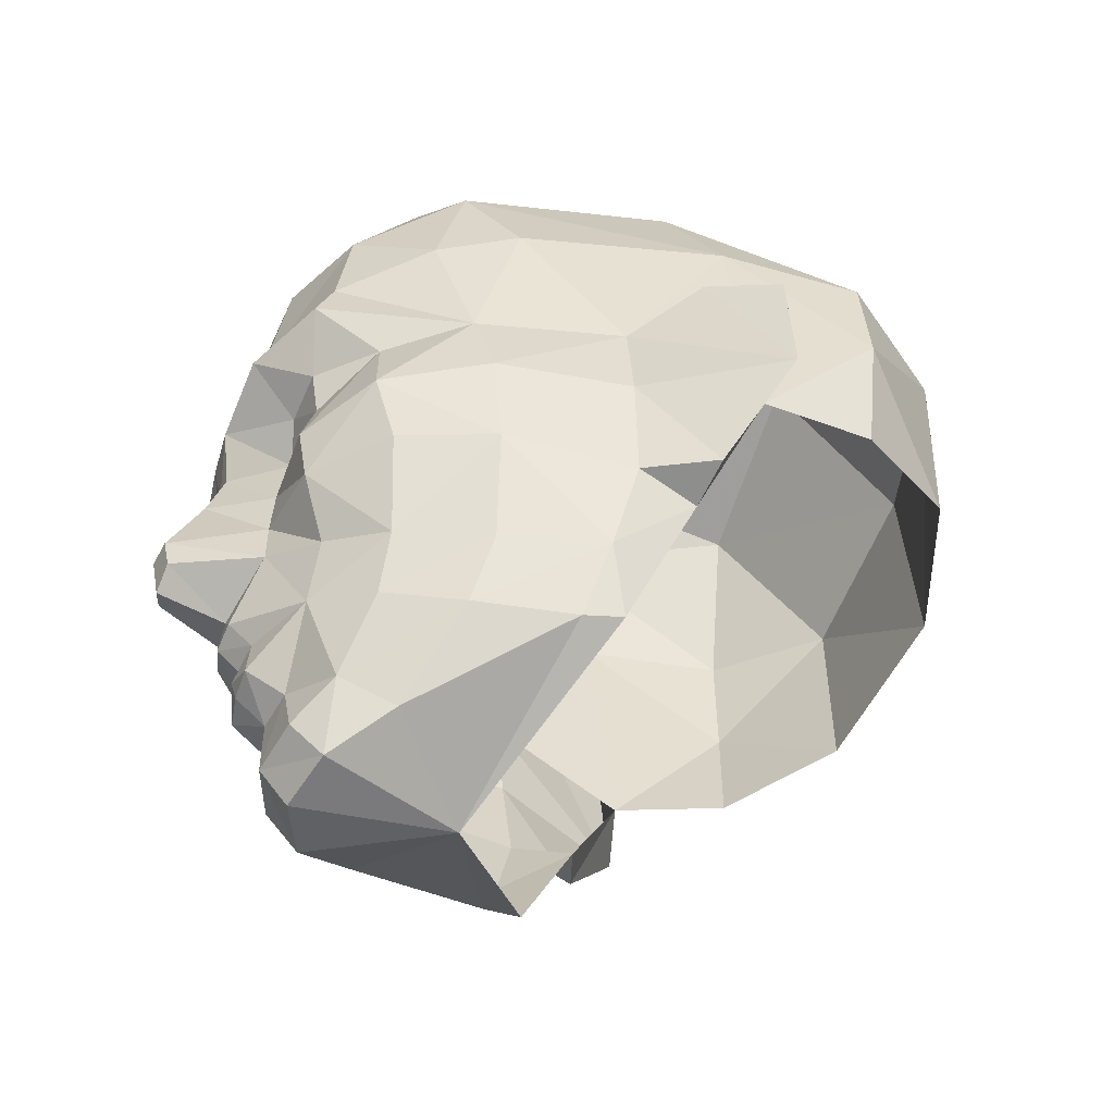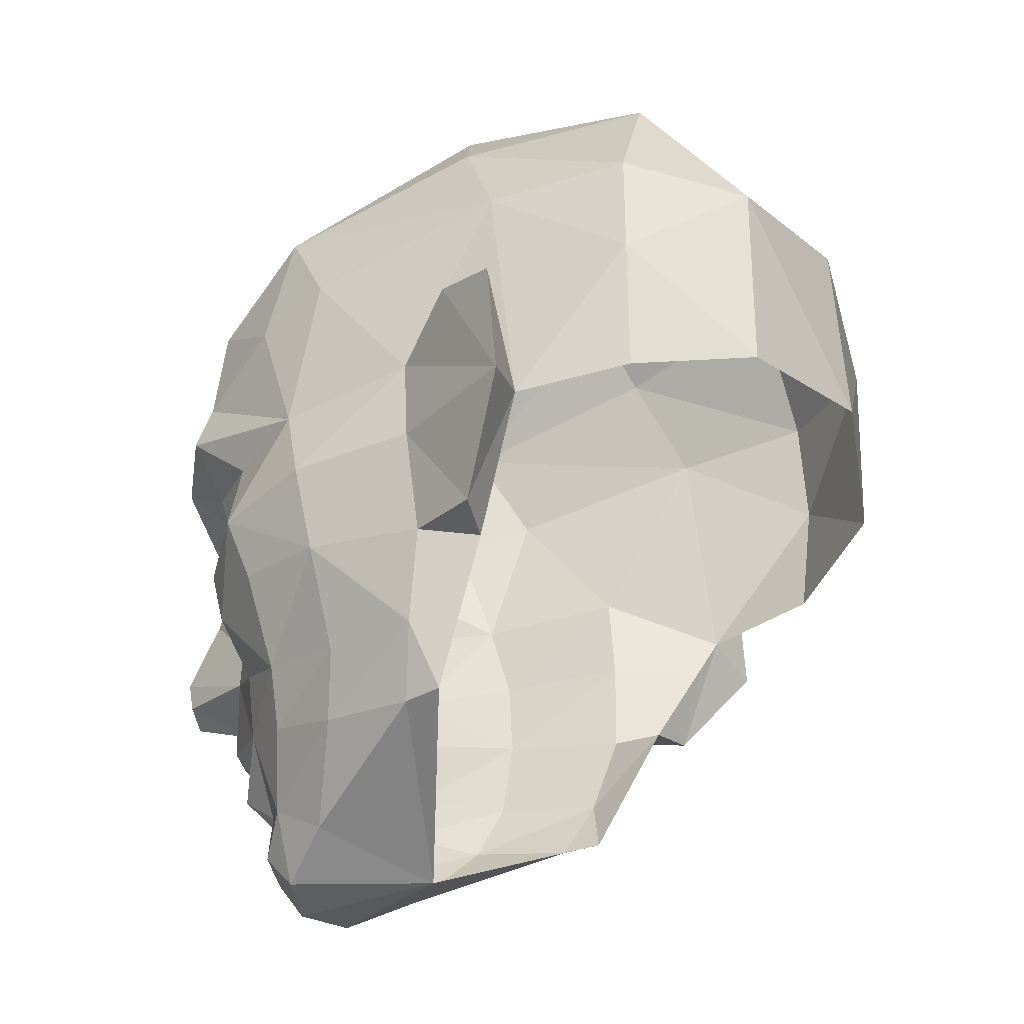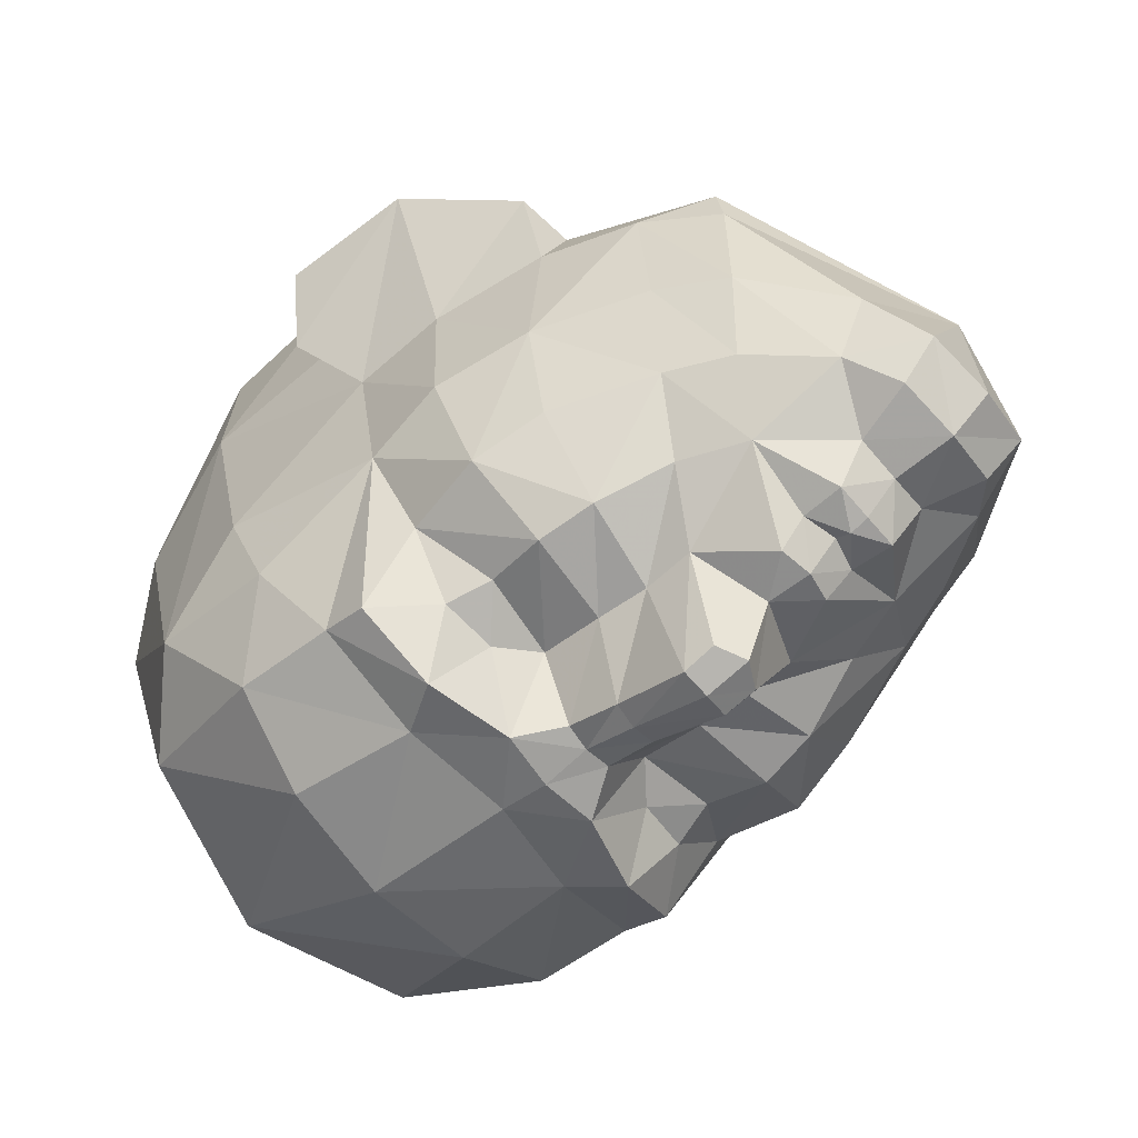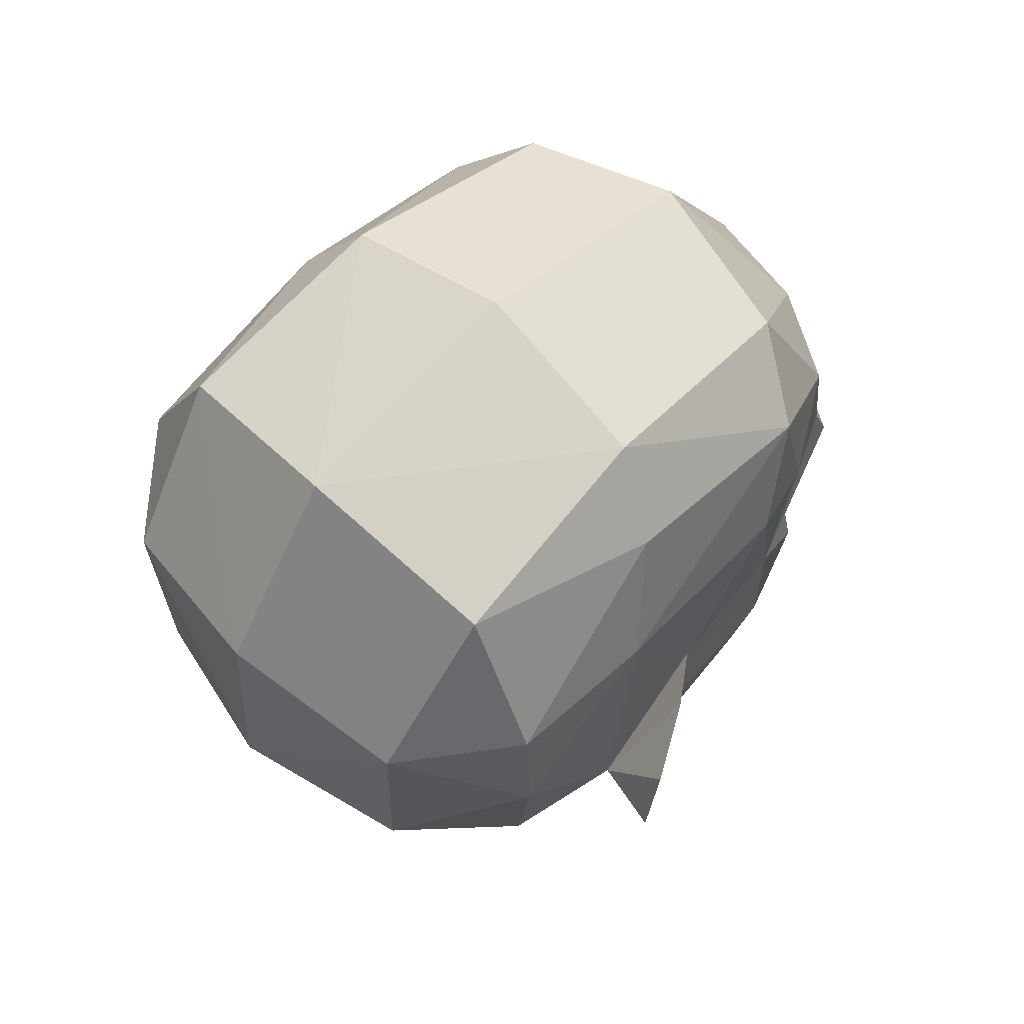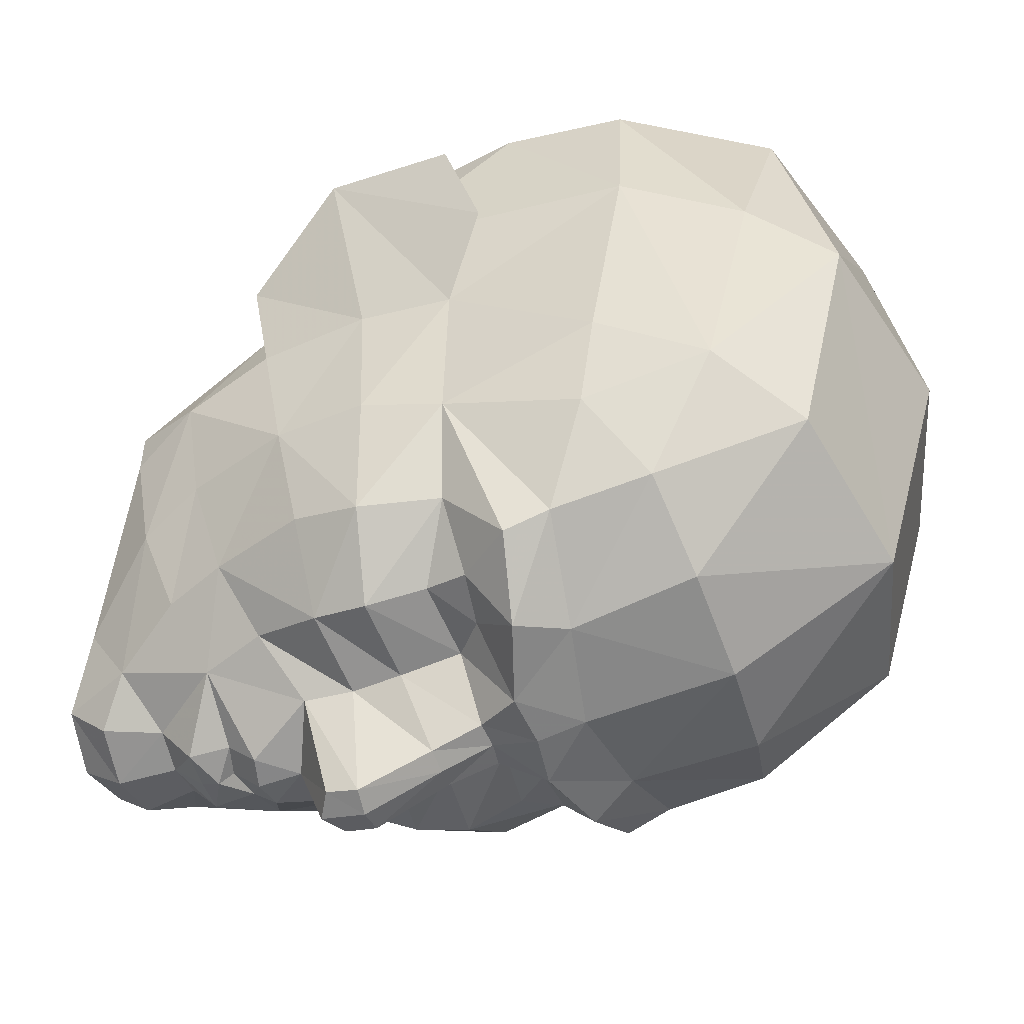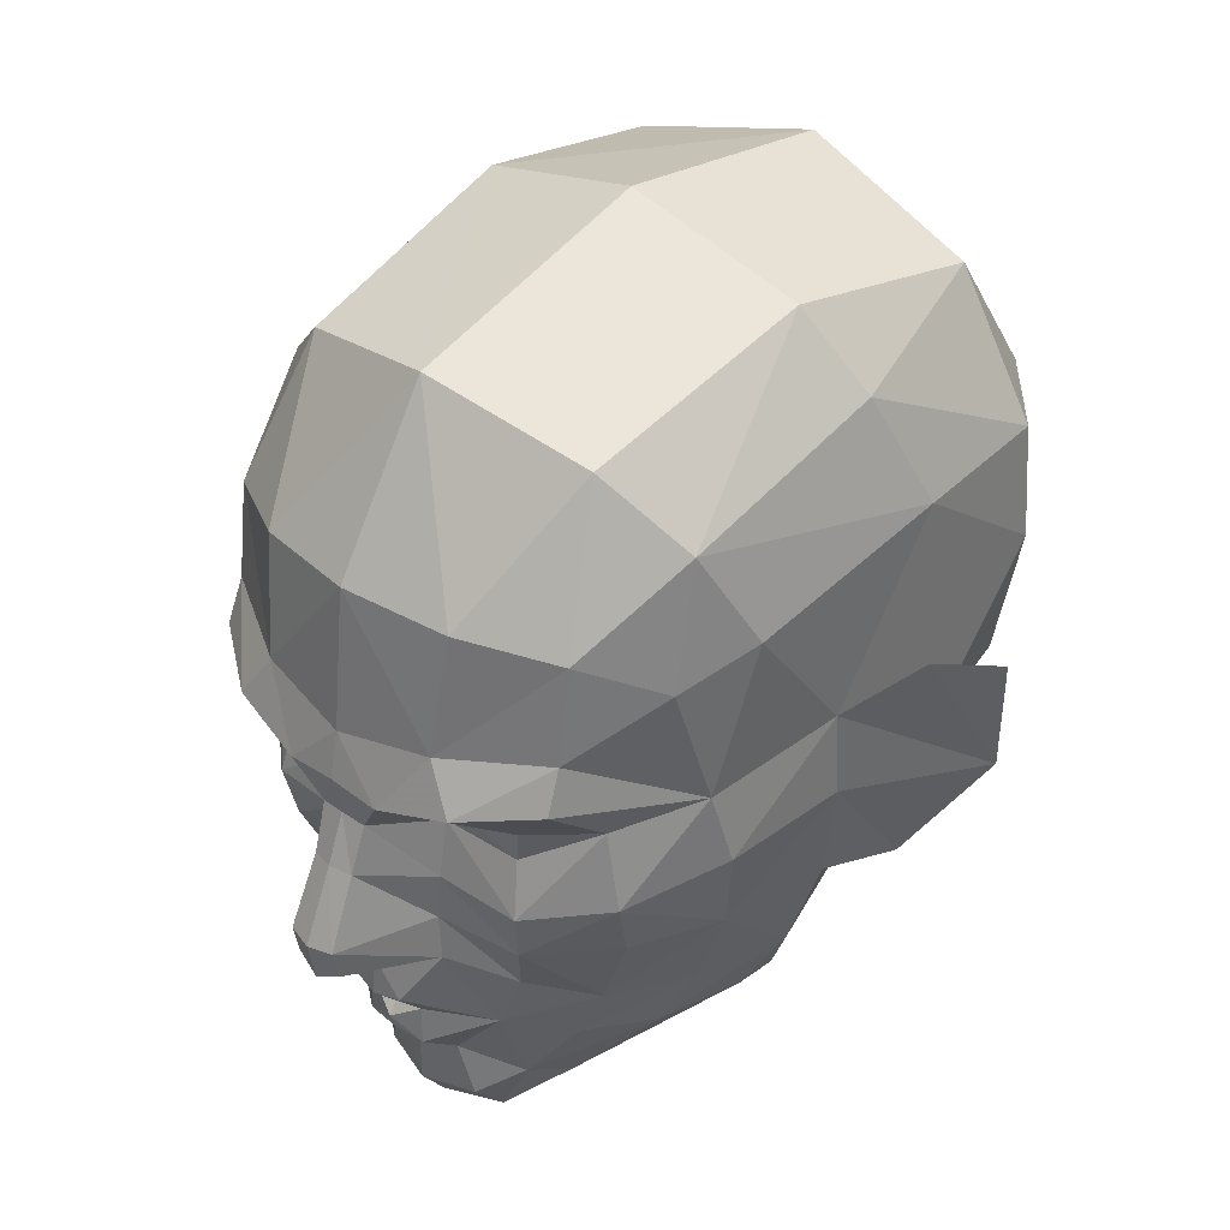
<metadata>
{"format":"obj","ext":"obj","renderer":"f3d","projection":"perspective","resolution":1024,"background":"white","views":[{"elev":-52.8,"azim":75.6,"up":"+Z"},{"elev":-34.1,"azim":115.7,"up":"+Z"},{"elev":-63.0,"azim":130.0,"up":"+Y"},{"elev":61.3,"azim":-136.2,"up":"+Z"},{"elev":-52.7,"azim":-71.9,"up":"+Y"},{"elev":37.2,"azim":42.6,"up":"+Z"}]}
</metadata>
<code>
g common_face_male_2323
v -0.06427 -2.857 78.01
v -0.06427 -2.543 77.59
v 0.5969 -2.32 77.66
v 0.5489 -2.68 78.07
v 2.001 -0.124 78.79
v -0.06427 -0.8352 77.66
v 2.056 0.3017 78.83
v 0.2858 -3.131 79.45
v -0.06427 -3.253 79.2
v 0.3108 -3.161 79.01
v 2.757 -1.244 81.73
v 2.646 -1.454 82.59
v 2.34 -2.399 81.58
v 2.134 -1.029 79.61
v 1.775 -2.019 79.82
v 1.492 -2.064 79.17
v 1.813 -1.211 78.92
v 0.9896 -2.703 79.44
v 0.9674 -2.322 78.42
v 1.057 -1.706 78.04
v 0.3766 -2.741 78.68
v 0.6652 -3.155 80.44
v 0.2566 -3.395 79.74
v 1.712 -2.052 86.15
v 2.084 -2.78 84.6
v 2.517 -1.601 85.39
v 2.828 0.1846 82.7
v 2.832 -1.009 84.27
v 2.828 0.1846 82.7
v 2.848 0.242 81.71
v 3.669 1.762 81.6
v 2.443 0.9811 80.38
v 3.004 1.1 80.47
v 2.661 0.3149 80.52
v 3.004 1.1 80.47
v 2.443 0.9811 80.38
v 2.936 1.637 81.78
v 3.669 1.762 81.6
v 3.347 0.9189 83.19
v 3.742 1.68 82.93
v 2.828 0.1846 82.7
v 3.347 0.9189 83.19
v 3.742 1.68 82.93
v 1.248 -2.65 80.12
v 1.505 -2.931 80.85
v 2.108 -3.108 83.07
v 2.148 -2.365 82.44
v -0.06427 -3.409 80.14
v -0.06427 -3.447 79.67
v 1.879 0.5049 86.78
v -0.07062 -2.386 86.58
v 2.002 2.874 86.26
v -0.07011 3.08 86.87
v 2.529 0.8033 85.93
v 2.933 3.013 83.4
v 2.936 1.637 81.78
v 2.693 2.922 81.92
v 1.775 4.066 82.26
v 1.874 4.122 84.53
v 2.949 1.333 84.67
v 1.119 -3.312 84.76
v -0.06427 -3.19 79.01
v 2.08 -2.921 83.55
v 2.577 -1.917 84.04
v -0.06427 -2.86 78.66
v 0.2262 -4.116 80.57
v -0.06426 -4.168 80.41
v 2.572 -1.106 80.73
v 2.206 -2.148 80.85
v 2.848 0.242 81.71
v -0.07011 4.449 84.94
v 2.852 2.978 84.7
v -0.0643 4.565 82.57
v 0.1872 -3.837 81.69
v 0.2186 -4.184 80.91
v 0.6327 -3.154 80.96
v 0.6661 -3.128 81.49
v 2.443 0.9811 80.38
v 2.399 0.09435 79.54
v 1.58 -3.046 81.43
v 1.486 -2.894 82.05
v 1.611 -2.994 82.5
v 0.6559 -3.008 82.14
v 1.342 -3.637 82.92
v 0.5091 -3.773 82.67
v 0.2114 -3.658 82.22
v 1.017 -3.505 83.42
v -0.06427 -3.506 84.81
v -0.06427 -3.676 83.24
v 2.661 0.3149 80.52
v 3.004 1.1 80.47
v 1.049 -3.088 82.44
v -0.06427 -3.897 81.7
v -0.06426 -4.256 80.89
v -0.06427 -3.684 82.25
v 2.661 0.3149 80.52
v -0.06427 -3.142 79.36
v -0.6775 -2.68 78.07
v -0.7255 -2.32 77.66
v -2.13 -0.124 78.79
v -2.184 0.3016 78.83
v -0.4143 -3.131 79.45
v -0.4393 -3.161 79.01
v -2.886 -1.244 81.73
v -2.468 -2.399 81.58
v -2.775 -1.454 82.59
v -2.263 -1.029 79.61
v -1.942 -1.211 78.92
v -1.621 -2.064 79.17
v -1.904 -2.019 79.82
v -1.118 -2.703 79.44
v -1.096 -2.322 78.42
v -1.185 -1.706 78.04
v -0.5051 -2.741 78.68
v -0.3852 -3.395 79.74
v -0.7937 -3.155 80.44
v -1.852 -2.052 86.15
v -2.657 -1.601 85.39
v -2.212 -2.78 84.6
v -2.972 -1.009 84.27
v -2.968 0.1846 82.7
v -2.968 0.1846 82.7
v -3.798 1.762 81.59
v -2.988 0.242 81.71
v -2.572 0.9811 80.38
v -2.789 0.3149 80.52
v -3.133 1.1 80.47
v -3.133 1.1 80.47
v -3.798 1.762 81.59
v -3.065 1.637 81.78
v -2.572 0.9811 80.38
v -3.475 0.9189 83.19
v -3.87 1.68 82.93
v -3.475 0.9189 83.19
v -2.968 0.1846 82.7
v -3.87 1.68 82.93
v -1.376 -2.65 80.12
v -1.634 -2.931 80.85
v -2.237 -3.108 83.07
v -2.276 -2.365 82.44
v -2.019 0.5048 86.78
v -0.0701 0.3856 87.32
v -2.143 2.874 86.26
v -2.992 2.978 84.7
v -2.669 0.8033 85.93
v -3.073 3.013 83.4
v -2.822 2.922 81.92
v -3.065 1.637 81.78
v -1.903 4.066 82.26
v -2.014 4.122 84.53
v -3.089 1.333 84.67
v -1.248 -3.312 84.76
v -2.706 -1.917 84.04
v -2.208 -2.921 83.55
v -0.3547 -4.116 80.57
v -2.334 -2.148 80.85
v -2.701 -1.106 80.73
v -2.988 0.242 81.71
v -0.3157 -3.837 81.69
v -0.7947 -3.128 81.49
v -0.7612 -3.154 80.96
v -0.3471 -4.184 80.91
v -2.572 0.9811 80.38
v -2.527 0.09433 79.54
v -1.709 -3.046 81.43
v -1.614 -2.894 82.05
v -1.739 -2.994 82.5
v -0.7844 -3.008 82.14
v -1.471 -3.637 82.92
v -0.34 -3.658 82.22
v -0.6376 -3.773 82.67
v -1.178 -3.088 82.44
v -1.145 -3.505 83.42
v -3.133 1.1 80.47
v -2.789 0.3149 80.52
v -0.06427 -3.79 82.73
v -2.789 0.3149 80.52
f 1 2 3
f 3 4 1
f 5 6 7
f 8 9 10
f 11 12 13
f 14 15 16
f 16 17 14
f 10 18 8
f 19 4 3
f 3 20 19
f 18 10 21
f 2 6 3
f 18 22 23
f 24 25 26
f 12 27 28
f 29 30 31
f 32 33 34
f 35 36 37
f 37 38 35
f 39 29 31
f 31 40 39
f 37 41 42
f 37 43 38
f 37 42 43
f 44 15 45
f 46 47 12
f 23 22 48
f 23 48 49
f 50 51 24
f 24 26 50
f 52 53 50
f 52 50 54
f 55 56 57
f 58 59 55
f 55 57 58
f 60 27 56
f 24 61 25
f 27 60 28
f 55 60 56
f 9 62 10
f 25 63 64
f 1 4 21
f 21 65 1
f 21 19 18
f 66 67 48
f 48 22 66
f 15 14 68
f 68 69 15
f 11 70 27
f 27 12 11
f 52 71 53
f 55 72 60
f 59 58 73
f 73 71 59
f 74 75 76
f 76 77 74
f 17 16 19
f 19 20 17
f 19 16 18
f 21 4 19
f 20 3 6
f 22 18 44
f 18 16 15
f 78 79 7
f 80 47 81
f 82 81 47
f 81 83 80
f 18 15 44
f 82 46 84
f 83 85 86
f 87 61 88
f 88 89 87
f 69 13 45
f 76 44 45
f 77 45 80
f 20 5 17
f 17 5 79
f 79 14 17
f 30 90 91
f 91 31 30
f 84 85 92
f 92 82 84
f 24 51 61
f 22 76 75
f 75 66 22
f 93 94 75
f 75 74 93
f 86 85 95
f 5 20 6
f 70 11 68
f 68 96 70
f 68 13 69
f 18 23 8
f 8 23 49
f 49 97 8
f 8 97 9
f 83 81 92
f 82 47 46
f 81 82 92
f 78 96 79
f 76 22 44
f 79 68 14
f 80 83 77
f 77 86 74
f 74 86 95
f 95 93 74
f 26 54 50
f 64 28 26
f 77 76 45
f 25 64 26
f 25 61 87
f 87 63 25
f 55 59 72
f 59 52 72
f 89 85 87
f 87 85 84
f 87 84 63
f 63 46 12
f 12 28 64
f 63 12 64
f 66 75 94
f 94 67 66
f 13 80 45
f 10 62 65
f 65 21 10
f 80 13 47
f 1 98 99
f 99 2 1
f 100 101 6
f 102 103 9
f 104 105 106
f 107 108 109
f 109 110 107
f 103 102 111
f 112 113 99
f 99 98 112
f 111 114 103
f 2 99 6
f 111 115 116
f 117 118 119
f 106 120 121
f 122 123 124
f 125 126 127
f 128 129 130
f 130 131 128
f 132 133 123
f 123 122 132
f 130 134 135
f 130 129 136
f 130 136 134
f 137 138 110
f 139 106 140
f 115 48 116
f 115 49 48
f 141 51 142
f 117 141 118
f 143 141 53
f 143 144 145
f 146 147 148
f 149 147 146
f 146 150 149
f 151 148 121
f 117 119 152
f 121 120 151
f 146 148 151
f 9 103 62
f 119 153 154
f 1 65 114
f 114 98 1
f 114 111 112
f 155 116 48
f 48 67 155
f 110 156 157
f 157 107 110
f 104 106 121
f 121 158 104
f 143 71 150
f 146 151 144
f 150 71 73
f 73 149 150
f 159 160 161
f 161 162 159
f 108 113 112
f 112 109 108
f 112 111 109
f 114 112 98
f 113 6 99
f 116 137 111
f 111 110 109
f 163 101 164
f 165 166 140
f 167 140 166
f 166 165 168
f 111 137 110
f 167 169 139
f 168 170 171
f 171 172 168
f 173 89 88
f 88 152 173
f 156 138 105
f 161 138 137
f 160 165 138
f 113 108 100
f 108 107 164
f 164 100 108
f 124 123 174
f 174 175 124
f 169 167 172
f 172 171 169
f 117 152 51
f 116 155 162
f 162 161 116
f 93 159 162
f 162 94 93
f 176 171 170
f 170 95 176
f 100 6 113
f 158 177 157
f 157 104 158
f 157 105 104
f 111 102 115
f 102 97 49
f 49 115 102
f 102 9 97
f 168 172 166
f 167 139 140
f 166 172 167
f 163 164 177
f 161 137 116
f 164 157 177
f 165 160 168
f 160 159 170
f 170 168 160
f 159 93 95
f 95 170 159
f 118 151 120
f 153 118 120
f 160 138 161
f 119 118 153
f 119 154 173
f 173 152 119
f 146 144 150
f 150 144 143
f 89 171 176
f 173 169 171
f 173 154 169
f 154 106 139
f 106 153 120
f 154 153 106
f 155 67 94
f 94 162 155
f 105 138 165
f 103 114 65
f 65 62 103
f 165 140 105
f 15 69 45
f 138 156 110
f 101 100 164
f 79 5 7
f 26 28 60
f 118 145 151
f 26 60 54
f 54 72 52
f 118 141 145
f 145 141 143
f 50 142 51
f 53 142 50
f 141 117 51
f 141 142 53
f 52 59 71
f 83 92 85
f 85 176 95
f 143 53 71
f 77 83 86
f 144 151 145
f 54 60 72
f 79 96 68
f 164 107 157
f 84 46 63
f 154 139 169
f 89 176 85
f 89 173 171
f 51 88 61
f 152 88 51
f 12 47 13
f 105 140 106
f 68 11 13
f 157 156 105

</code>
